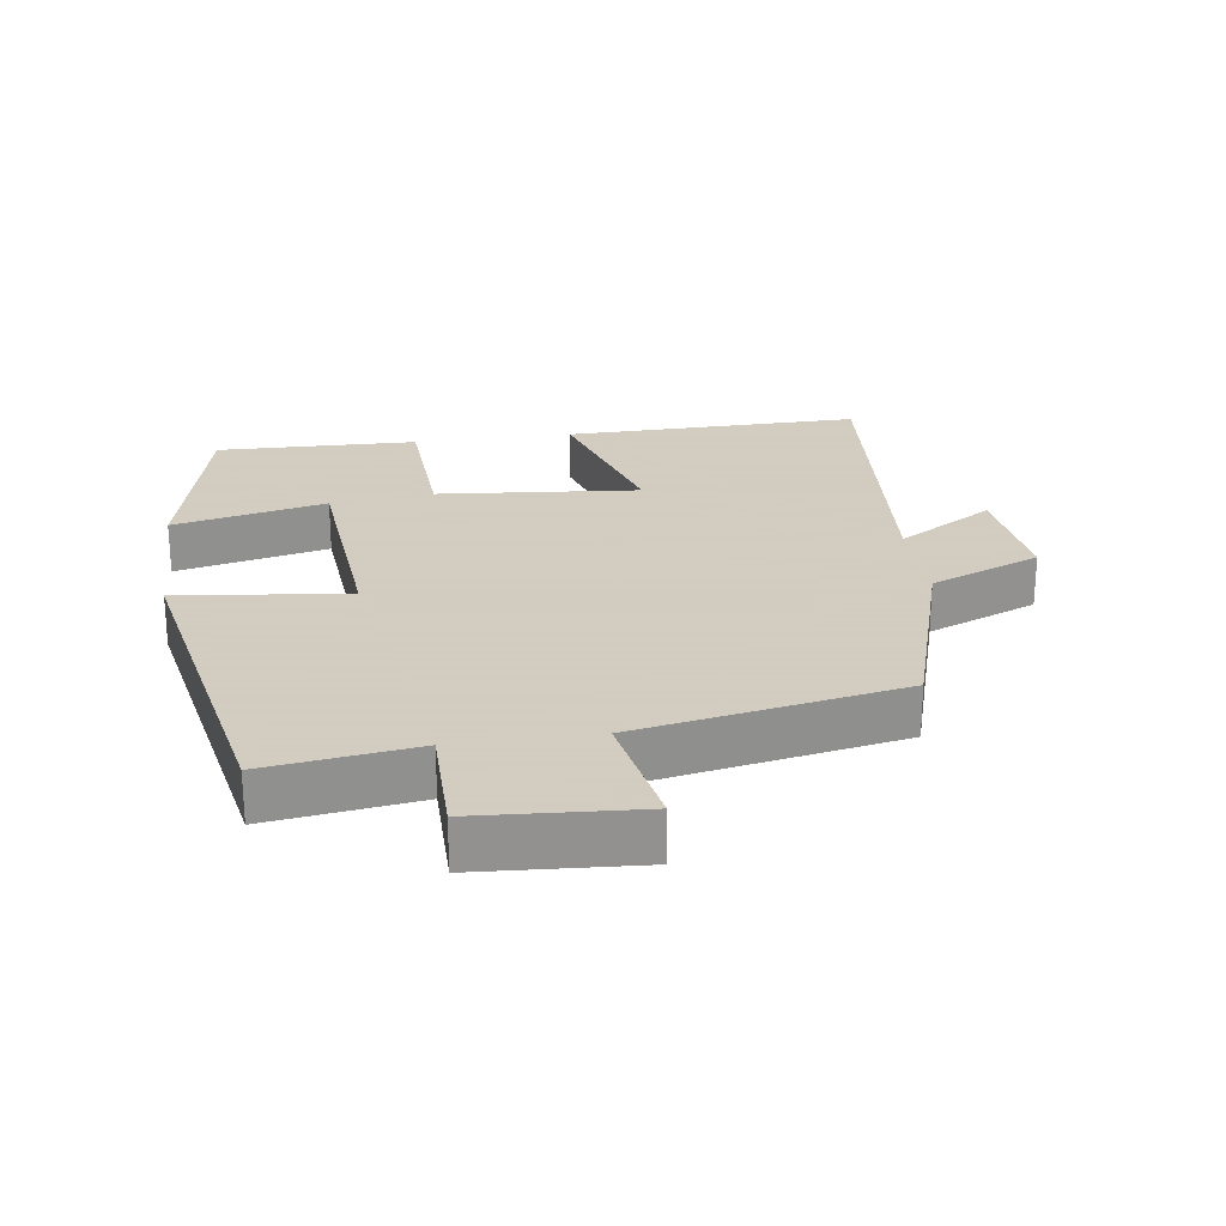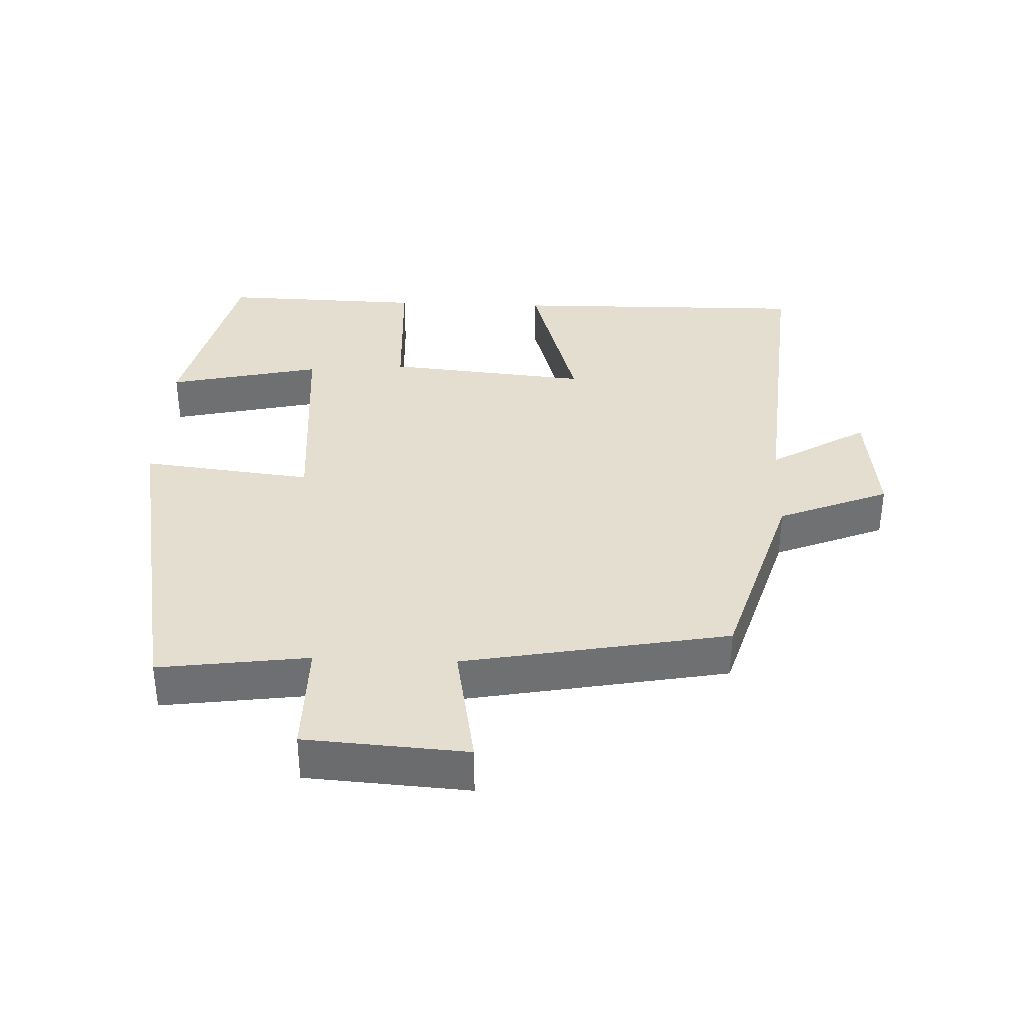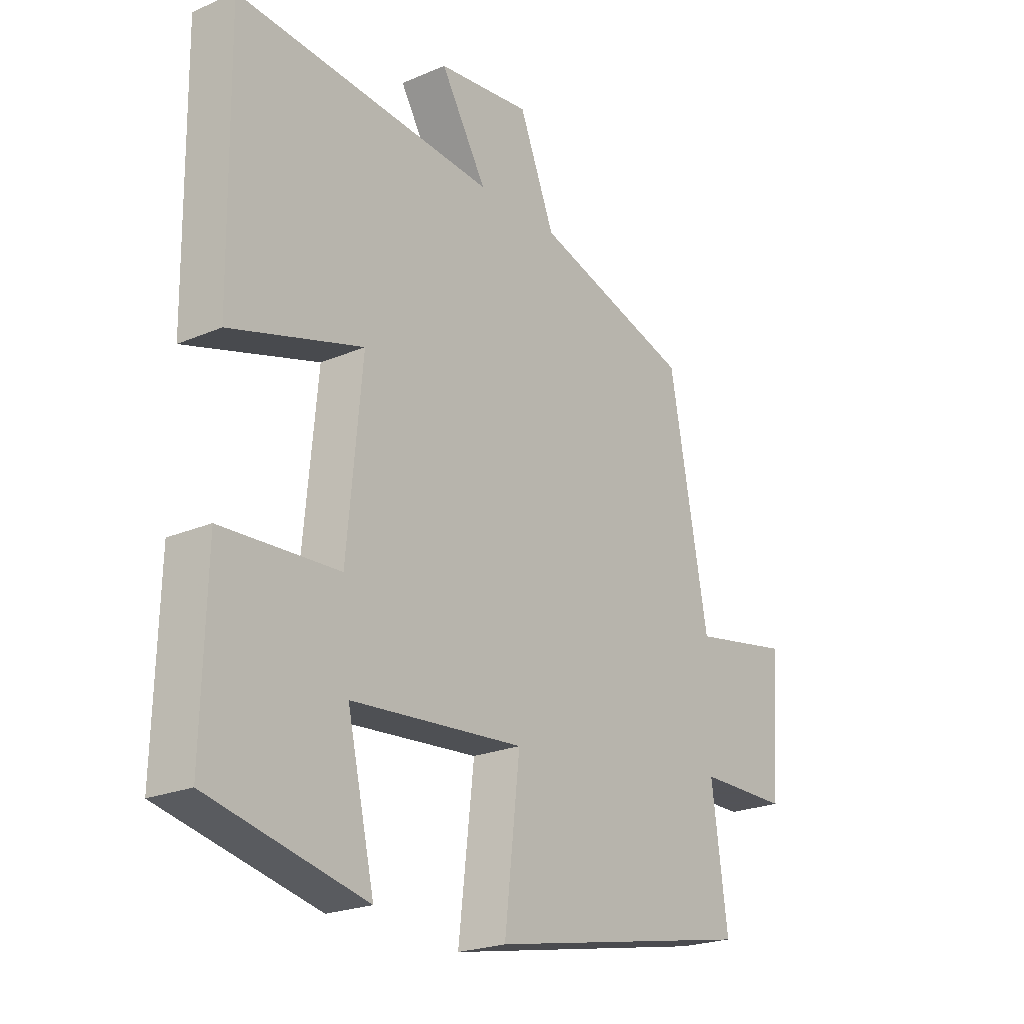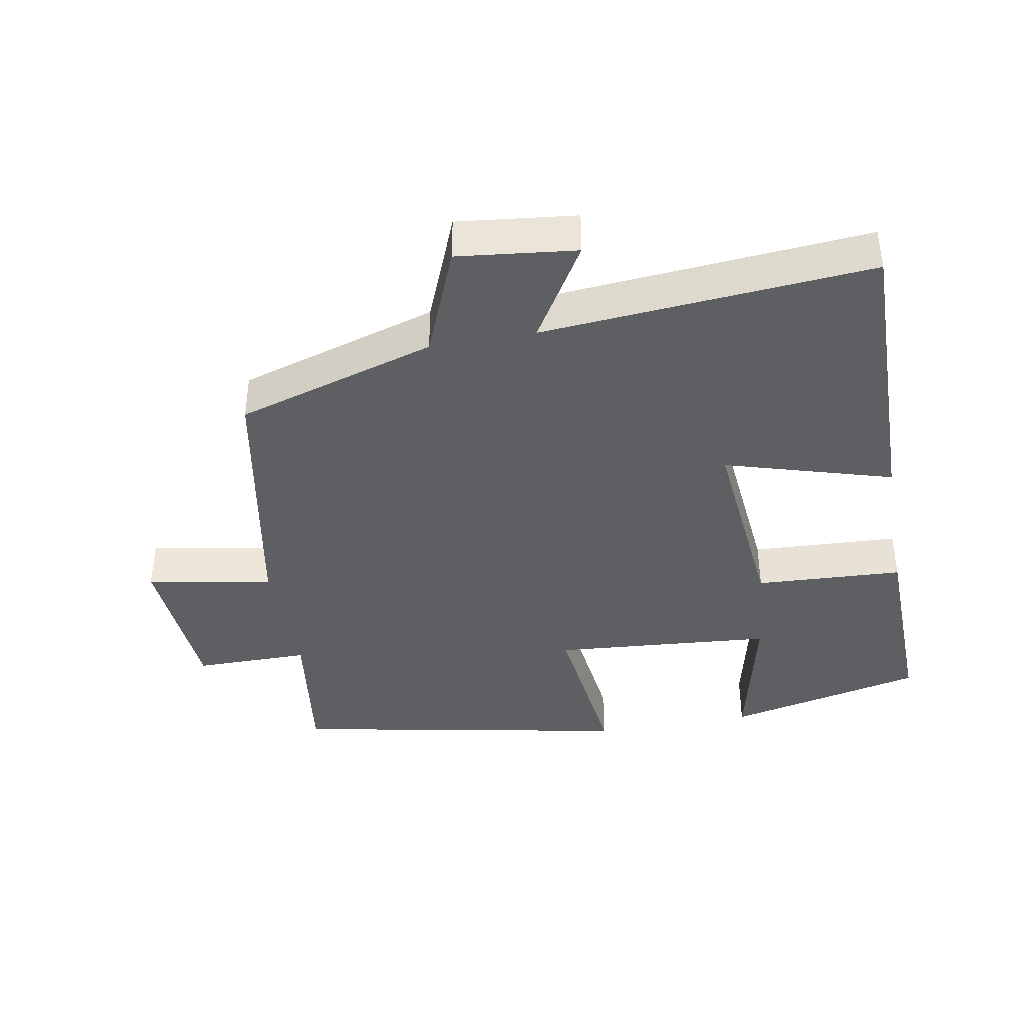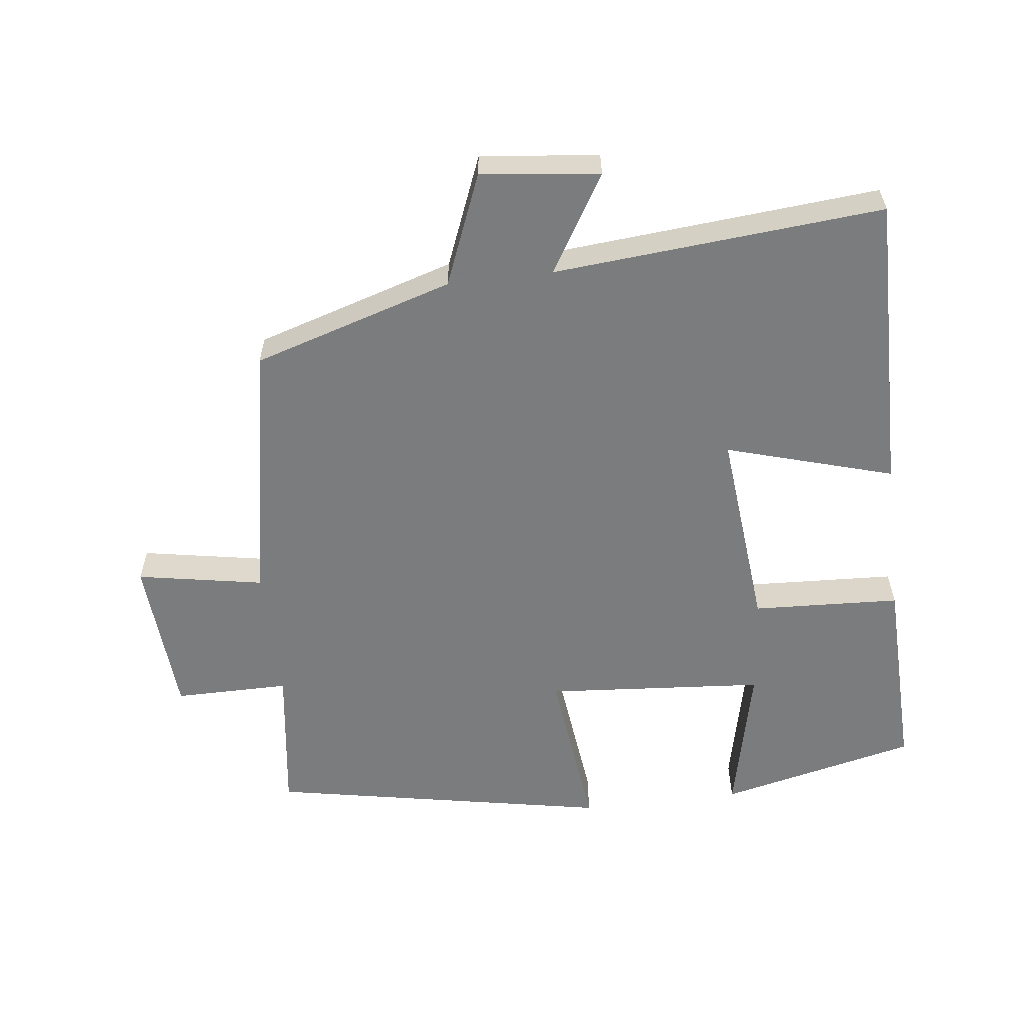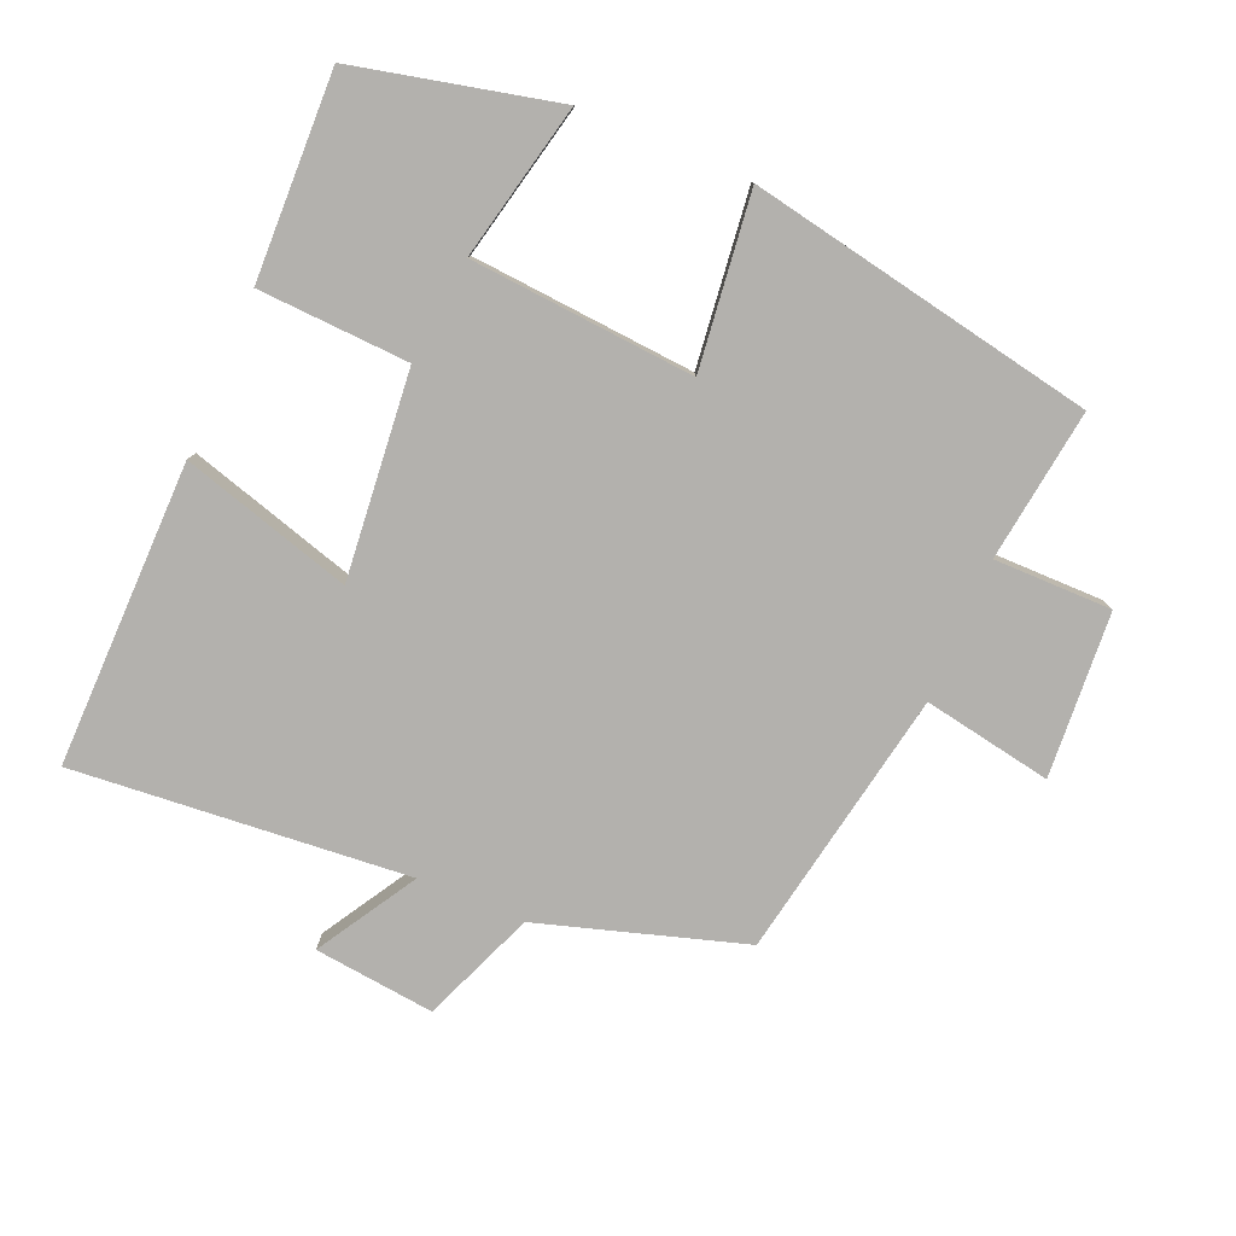
<metadata>
{"format":"obj","ext":"obj","renderer":"f3d","projection":"perspective","resolution":1024,"background":"white","views":[{"elev":24.3,"azim":-98.2,"up":"+Y"},{"elev":35.7,"azim":-87.7,"up":"+Y"},{"elev":-22.5,"azim":126.6,"up":"+Z"},{"elev":-40.1,"azim":10.3,"up":"+Y"},{"elev":-58.6,"azim":7.0,"up":"+Y"},{"elev":-79.2,"azim":157.1,"up":"+Y"}]}
</metadata>
<code>
v -0.427 0.07 0.41
v -0.132 0.07 0.5
v -0.066 0.07 0.663
v 0.108 0.07 0.643
v 0.022 0.07 0.5
v 0.506 0.07 0.54
v 0.5 0.07 0.1
v 0.254 0.07 0.173
v 0.282 0.07 -0.125
v 0.5 0.07 -0.136
v 0.508 0.07 -0.433
v 0.216 0.07 -0.5
v 0.267 0.07 -0.275
v -0.057 0.07 -0.249
v -0.028 0.07 -0.5
v -0.53 0.07 -0.403
v -0.5 0.07 -0.183
v -0.67 0.07 -0.183
v -0.686 0.07 0.055
v -0.5 0.07 0.021
v -0.427 0 0.41
v -0.132 0 0.5
v -0.066 0 0.663
v 0.108 0 0.643
v 0.022 0 0.5
v 0.506 0 0.54
v 0.5 0 0.1
v 0.254 0 0.173
v 0.282 0 -0.125
v 0.5 0 -0.136
v 0.508 0 -0.433
v 0.216 0 -0.5
v 0.267 0 -0.275
v -0.057 0 -0.249
v -0.028 0 -0.5
v -0.53 0 -0.403
v -0.5 0 -0.183
v -0.67 0 -0.183
v -0.686 0 0.055
v -0.5 0 0.021
f 17 18 19 20
f 17 20 1 2
f 14 15 16 17
f 13 14 17 2
f 10 11 12 13
f 9 10 13
f 8 9 13 2
f 5 6 7 8
f 5 8 2
f 2 3 4 5
f 40 39 38 37
f 22 21 40 37
f 37 36 35 34
f 22 37 34 33
f 33 32 31 30
f 33 30 29
f 22 33 29 28
f 28 27 26 25
f 22 28 25
f 25 24 23 22
f 1 21 22 2
f 2 22 23 3
f 3 23 24 4
f 4 24 25 5
f 5 25 26 6
f 6 26 27 7
f 7 27 28 8
f 8 28 29 9
f 9 29 30 10
f 10 30 31 11
f 11 31 32 12
f 12 32 33 13
f 13 33 34 14
f 14 34 35 15
f 15 35 36 16
f 16 36 37 17
f 17 37 38 18
f 18 38 39 19
f 19 39 40 20
f 20 40 21 1

</code>
